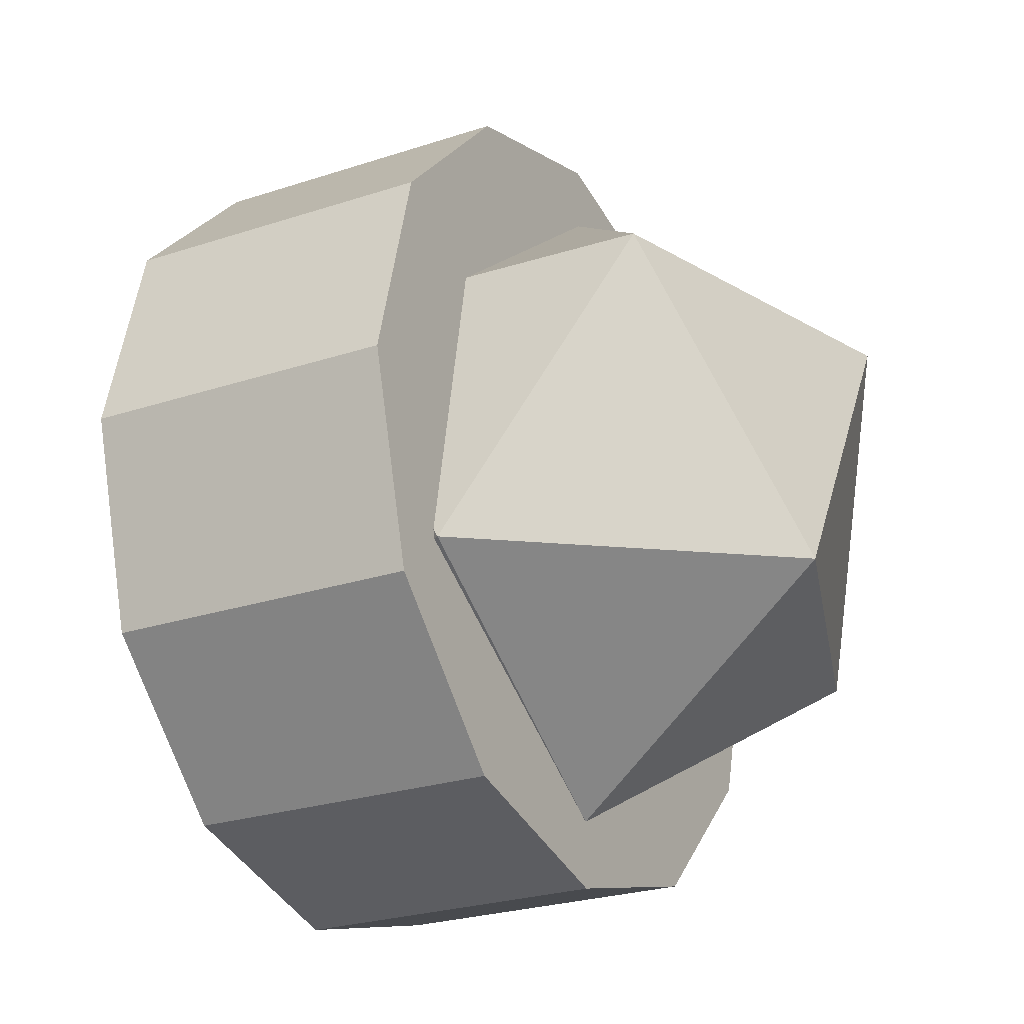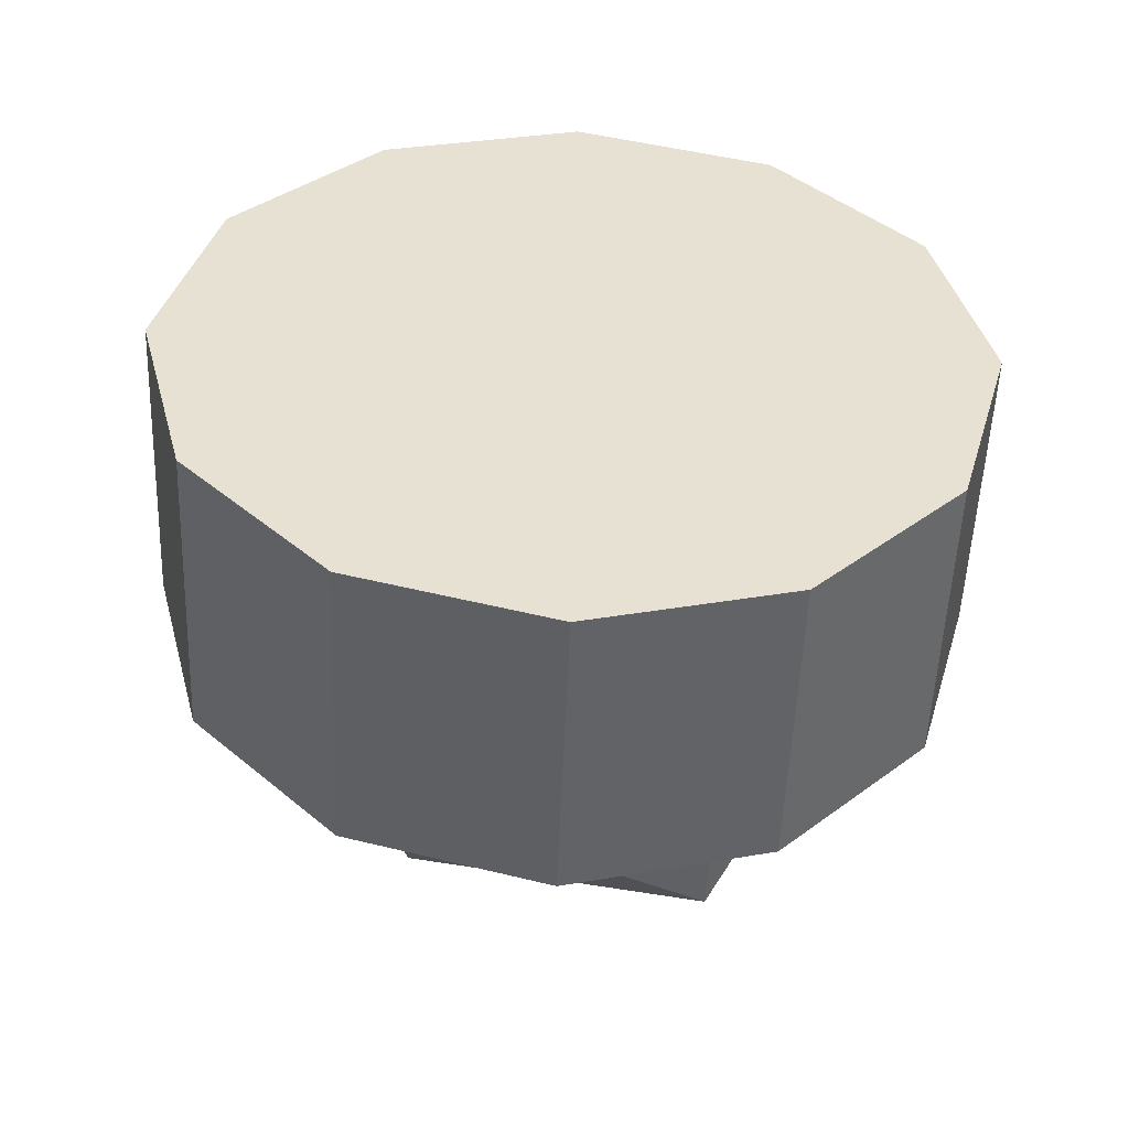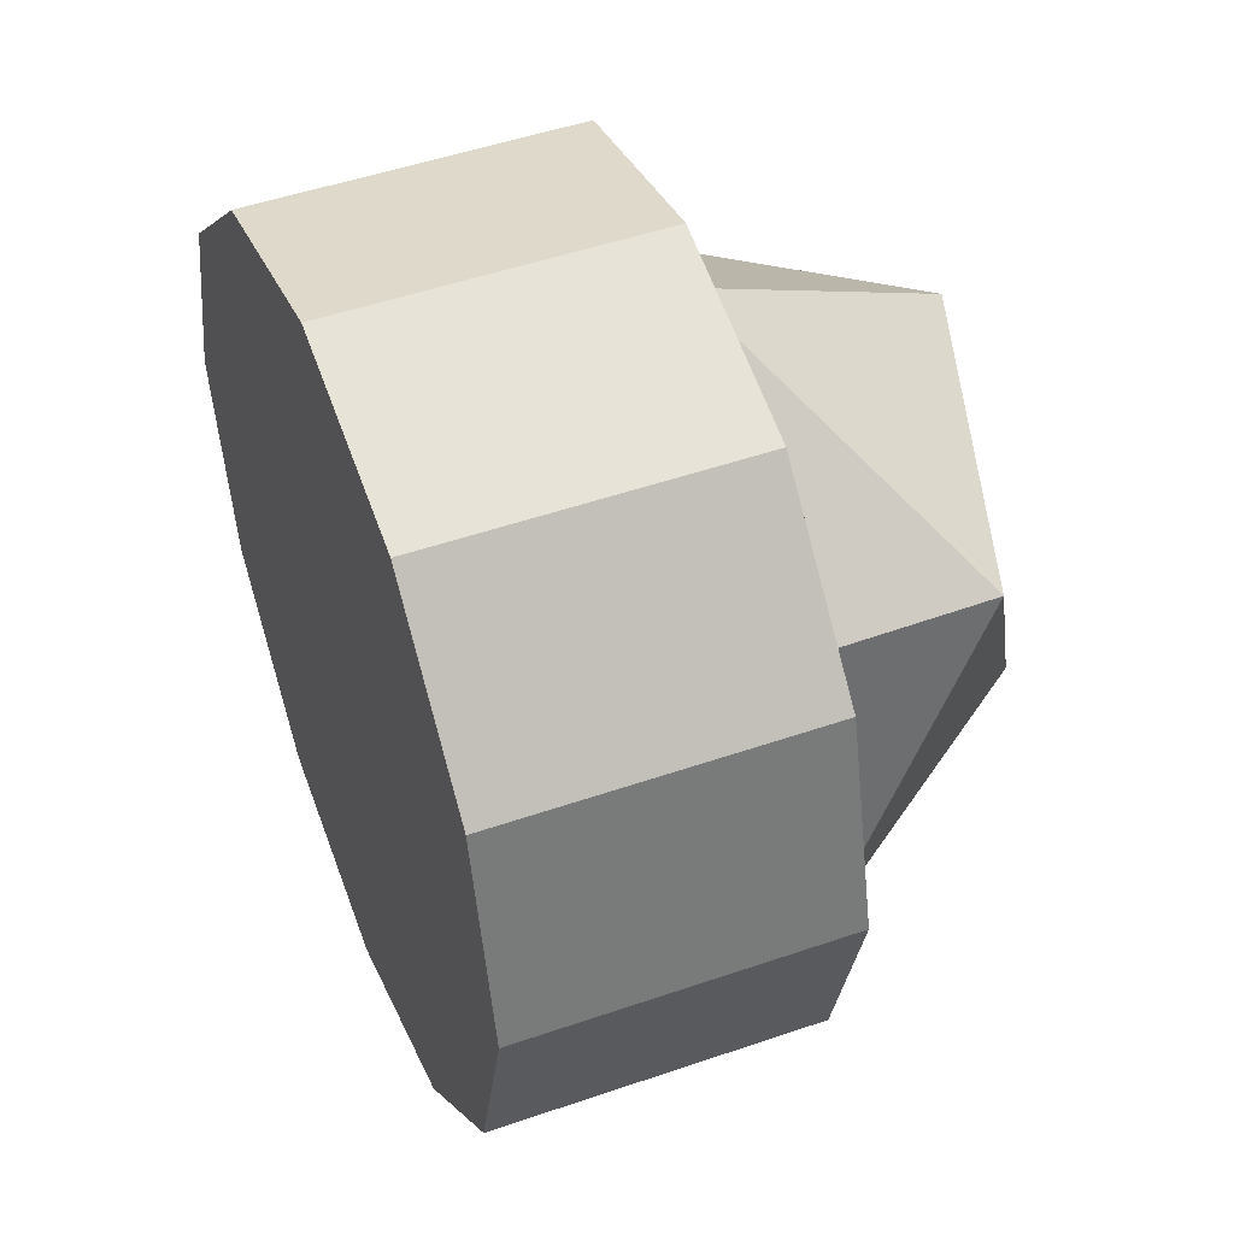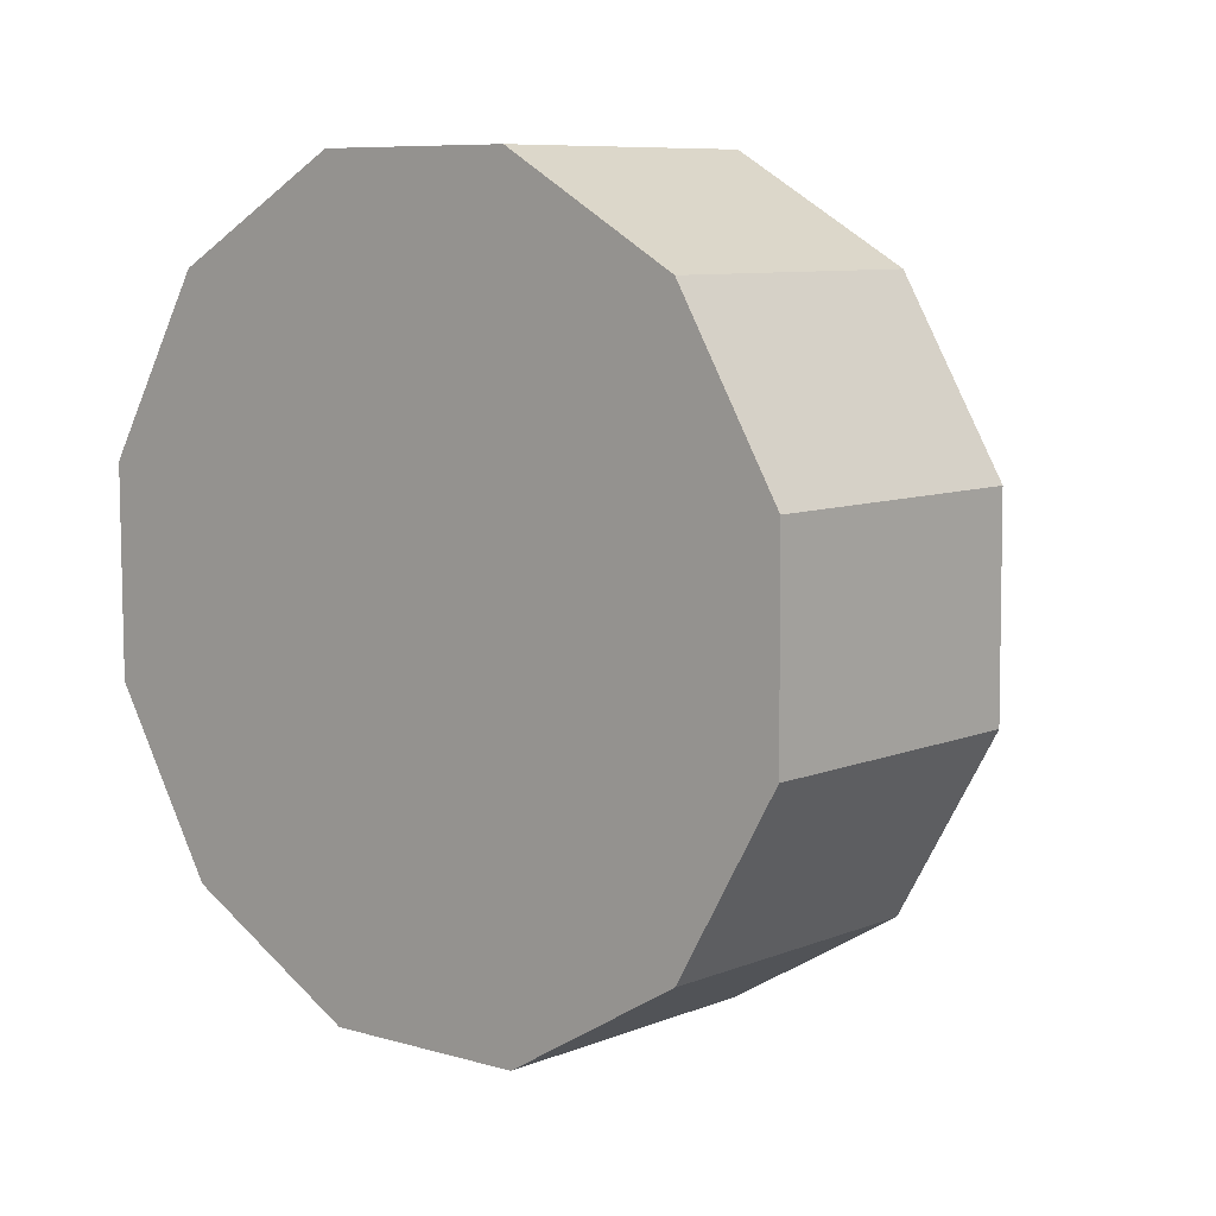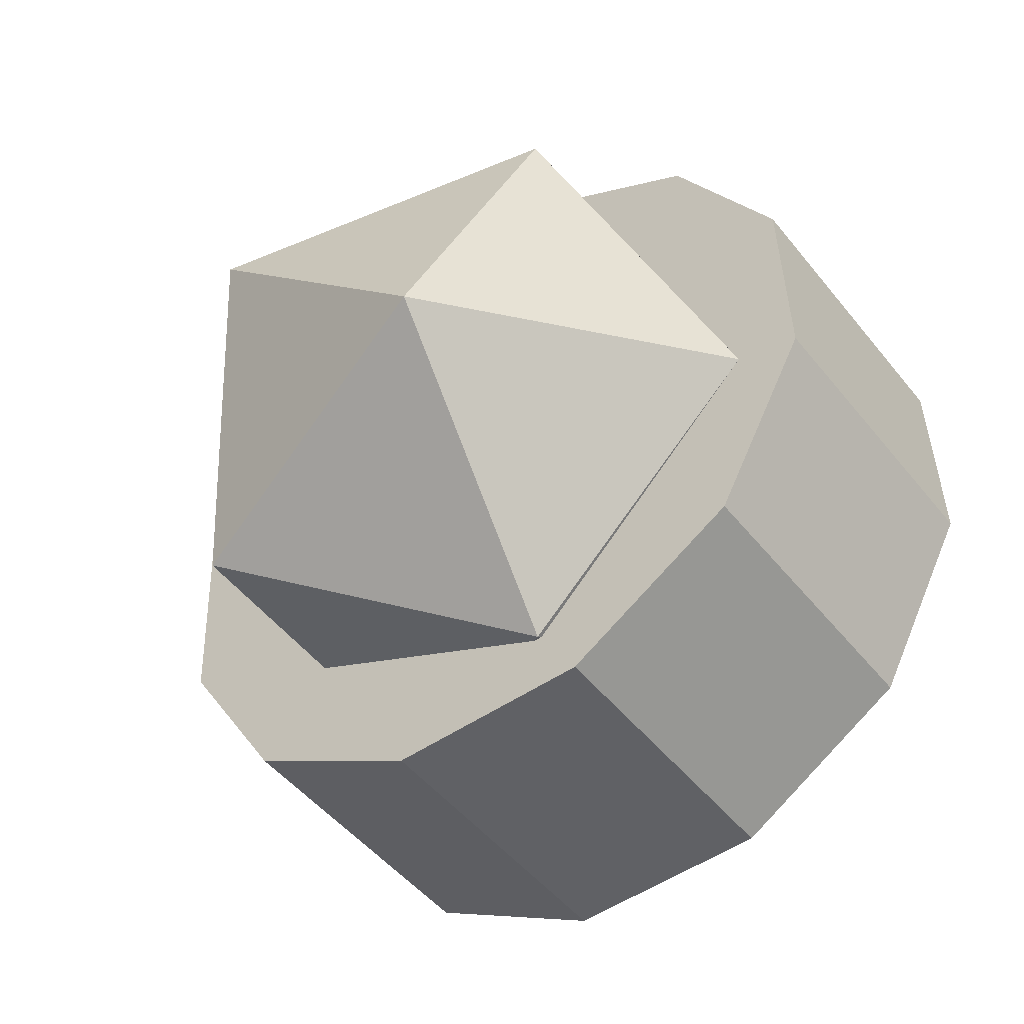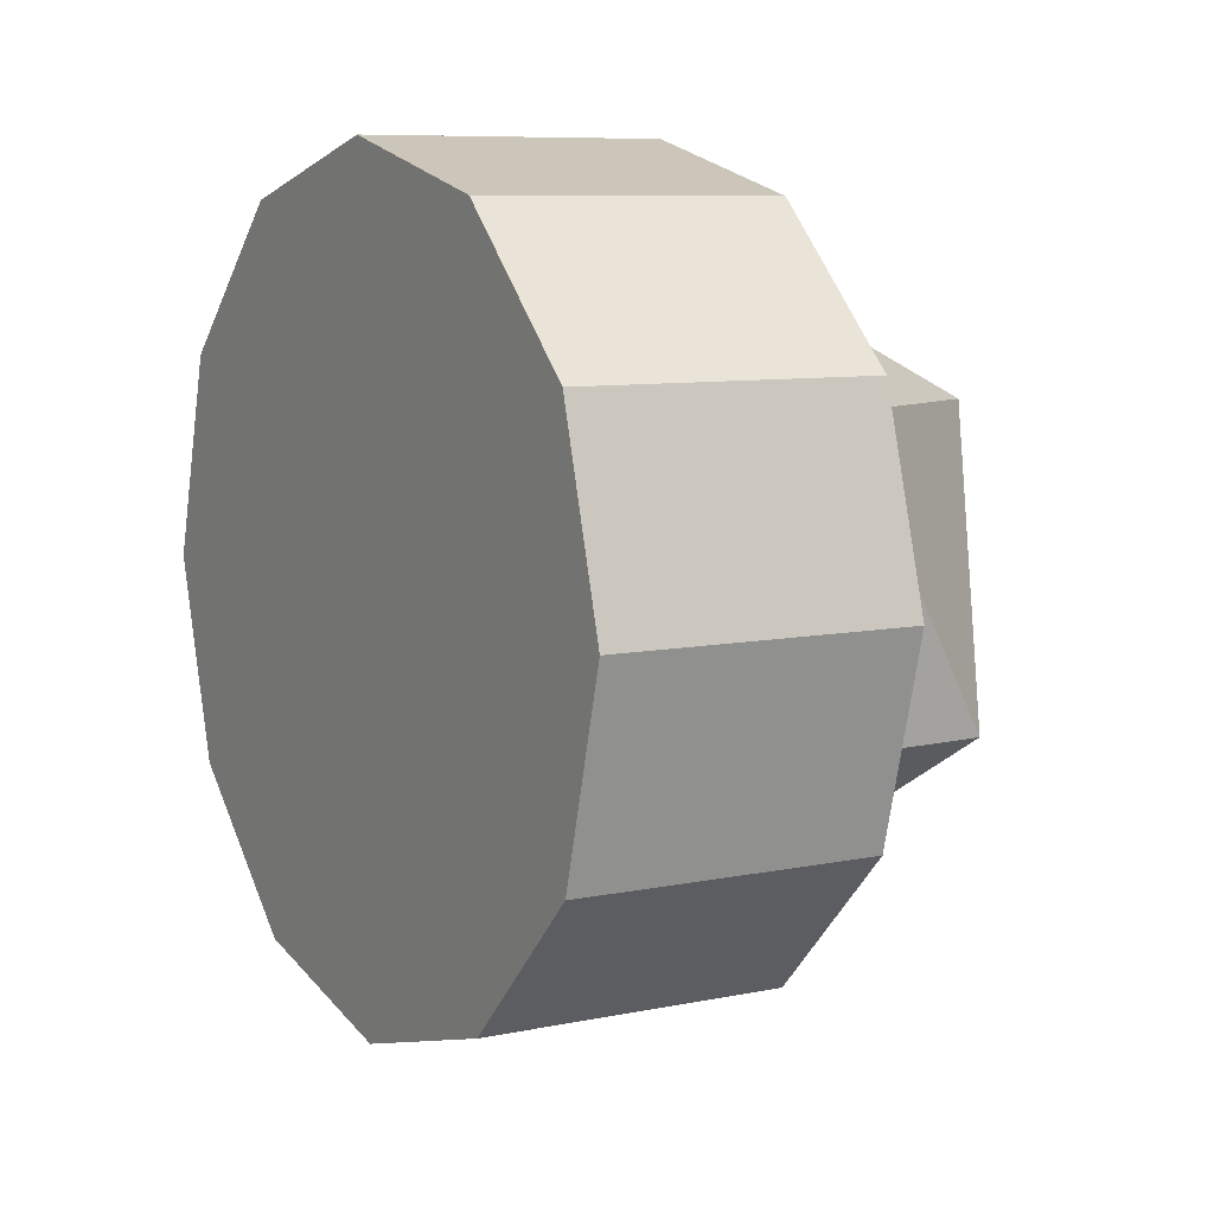
<metadata>
{"format":"obj","ext":"obj","renderer":"f3d","projection":"perspective","resolution":1024,"background":"white","views":[{"elev":-24.6,"azim":-134.3,"up":"+Y"},{"elev":-68.2,"azim":87.7,"up":"+Z"},{"elev":48.7,"azim":175.9,"up":"+Y"},{"elev":-14.8,"azim":133.0,"up":"+Z"},{"elev":-26.6,"azim":-51.6,"up":"+Z"},{"elev":-26.6,"azim":153.5,"up":"+Z"}]}
</metadata>
<code>
o DoorGem_Cylinder.001
v 141.2 29.23 -119
v 143.4 29.23 -119.7
v 141.3 27.73 -118.6
v 143.5 27.73 -119.3
v 141.6 26.63 -117.6
v 143.8 26.63 -118.3
v 142.1 26.23 -116.2
v 144.3 26.23 -116.8
v 142.5 26.63 -114.7
v 144.7 26.63 -115.4
v 142.8 27.73 -113.7
v 145 27.73 -114.3
v 142.9 29.23 -113.3
v 145.1 29.23 -114
v 142.8 30.73 -113.7
v 145 30.73 -114.3
v 142.5 31.83 -114.7
v 144.7 31.83 -115.4
v 142.1 32.23 -116.2
v 144.3 32.23 -116.8
v 141.6 31.83 -117.6
v 143.8 31.83 -118.3
v 141.3 30.73 -118.6
v 143.5 30.73 -119.3
v 142.3 28.48 -119.2
v 142.6 27.18 -118.4
v 142.9 26.43 -117.2
v 143.4 26.43 -115.8
v 143.8 27.18 -114.5
v 144 28.48 -113.8
v 144 29.98 -113.8
v 143.8 31.28 -114.5
v 143.4 32.03 -115.8
v 142.9 32.03 -117.2
v 144.3 29.23 -116.8
v 142.6 31.28 -118.4
v 142.3 29.98 -119.2
v 142.1 29.23 -116.2
v 142.1 26.73 -116.2
v 143.9 28.11 -114.8
v 141.4 28.11 -114
v 139.8 28.11 -116.2
v 141.4 28.11 -118.3
v 143.9 28.11 -117.5
v 142.8 30.35 -114
v 140.3 30.35 -114.8
v 140.3 30.35 -117.5
v 142.8 30.35 -118.3
v 144.3 30.35 -116.2
v 142.1 31.73 -116.2
f 3 4 26
f 5 6 27
f 7 8 28
f 9 10 29
f 11 12 30
f 13 14 31
f 15 16 32
f 17 18 33
f 19 20 34
f 4 2 35
f 21 22 36
f 23 24 37
f 1 3 38
f 1 2 25
f 2 4 25
f 4 3 25
f 3 1 25
f 4 6 26
f 6 5 26
f 5 3 26
f 6 8 27
f 8 7 27
f 7 5 27
f 8 10 28
f 10 9 28
f 9 7 28
f 10 12 29
f 12 11 29
f 11 9 29
f 12 14 30
f 14 13 30
f 13 11 30
f 14 16 31
f 16 15 31
f 15 13 31
f 16 18 32
f 18 17 32
f 17 15 32
f 18 20 33
f 20 19 33
f 19 17 33
f 20 22 34
f 22 21 34
f 21 19 34
f 2 24 35
f 24 22 35
f 22 20 35
f 20 18 35
f 18 16 35
f 16 14 35
f 14 12 35
f 12 10 35
f 10 8 35
f 8 6 35
f 6 4 35
f 22 24 36
f 24 23 36
f 23 21 36
f 24 2 37
f 2 1 37
f 1 23 37
f 3 5 38
f 5 7 38
f 7 9 38
f 9 11 38
f 11 13 38
f 13 15 38
f 15 17 38
f 17 19 38
f 19 21 38
f 21 23 38
f 23 1 38
f 39 40 41
f 40 39 44
f 39 41 42
f 39 42 43
f 39 43 44
f 40 44 49
f 41 40 45
f 42 41 46
f 43 42 47
f 44 43 48
f 40 49 45
f 41 45 46
f 42 46 47
f 43 47 48
f 44 48 49
f 45 49 50
f 46 45 50
f 47 46 50
f 48 47 50
f 49 48 50

</code>
